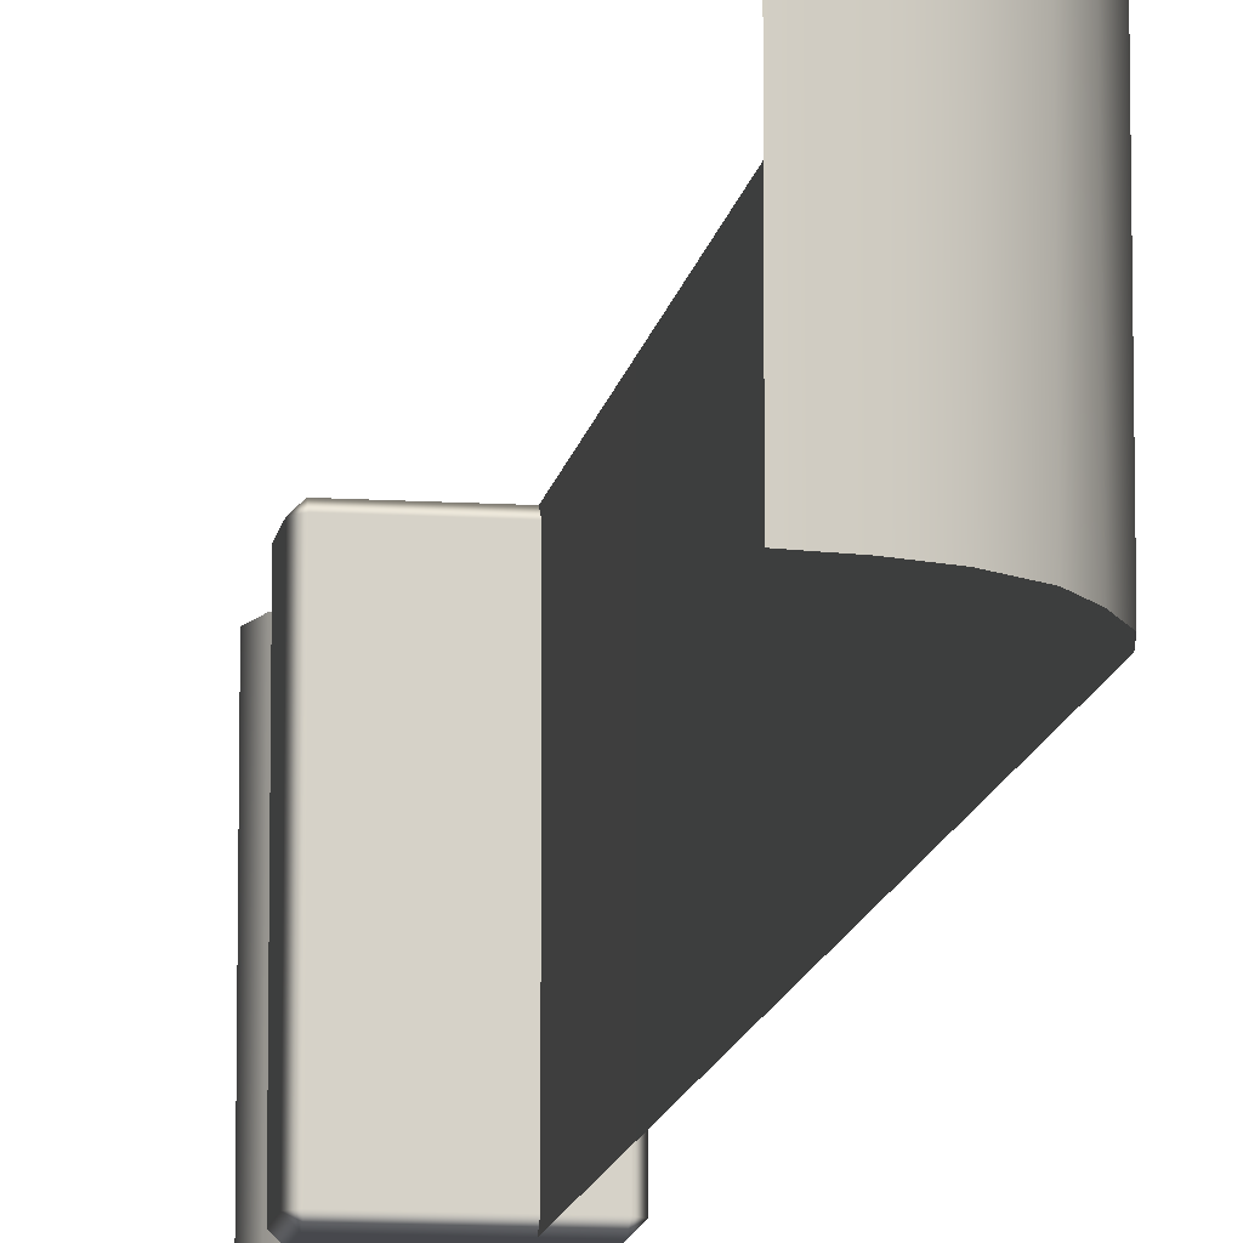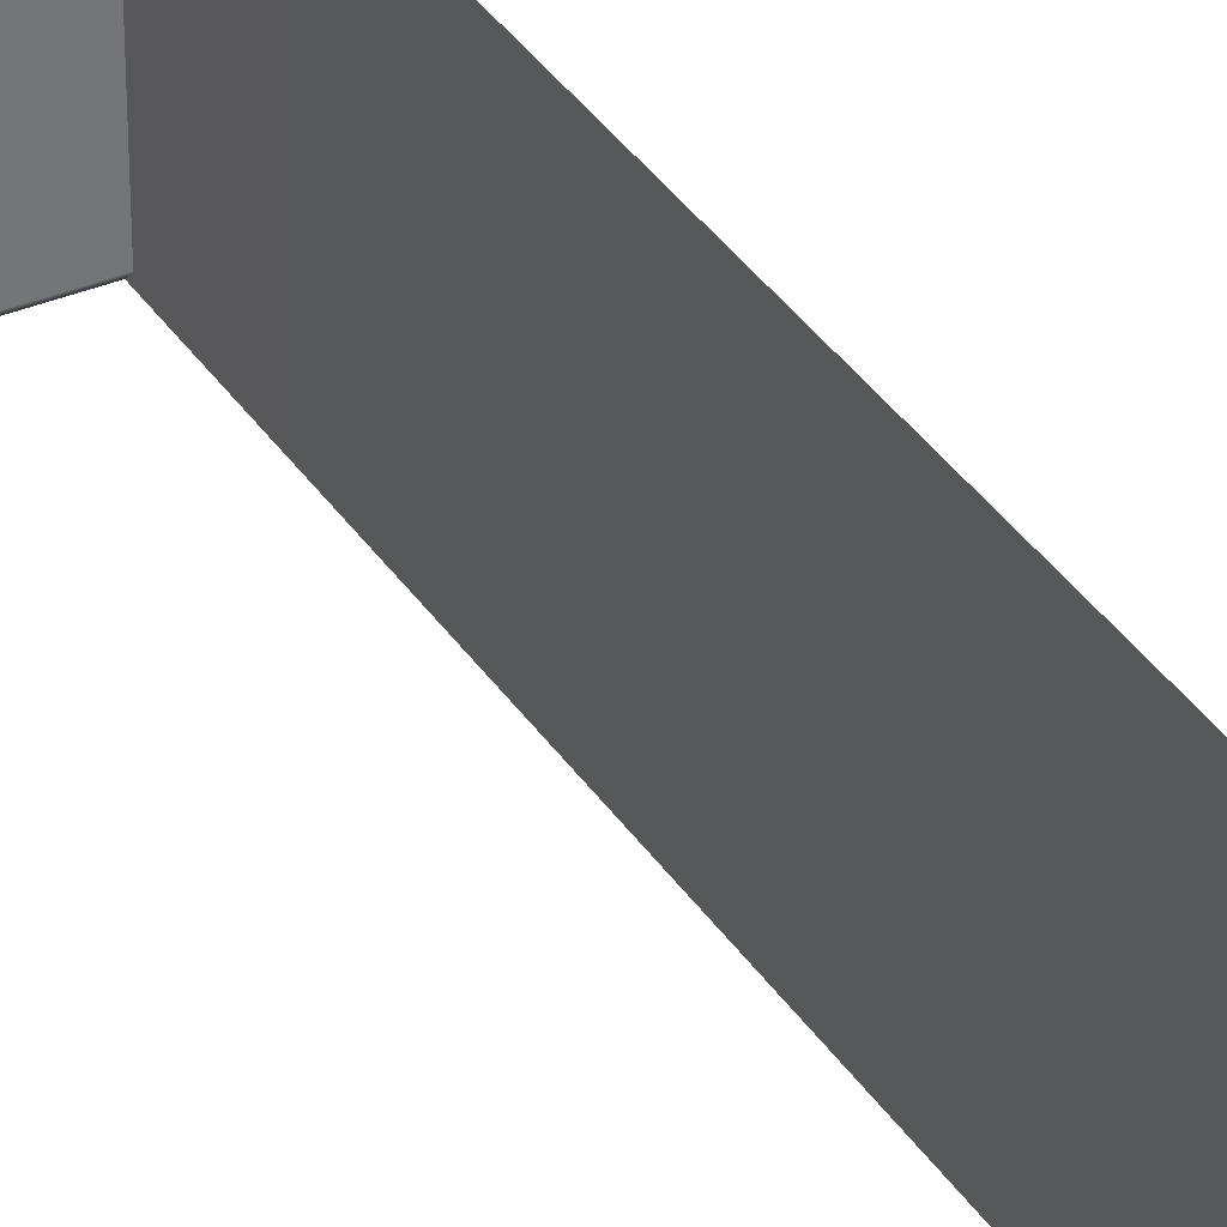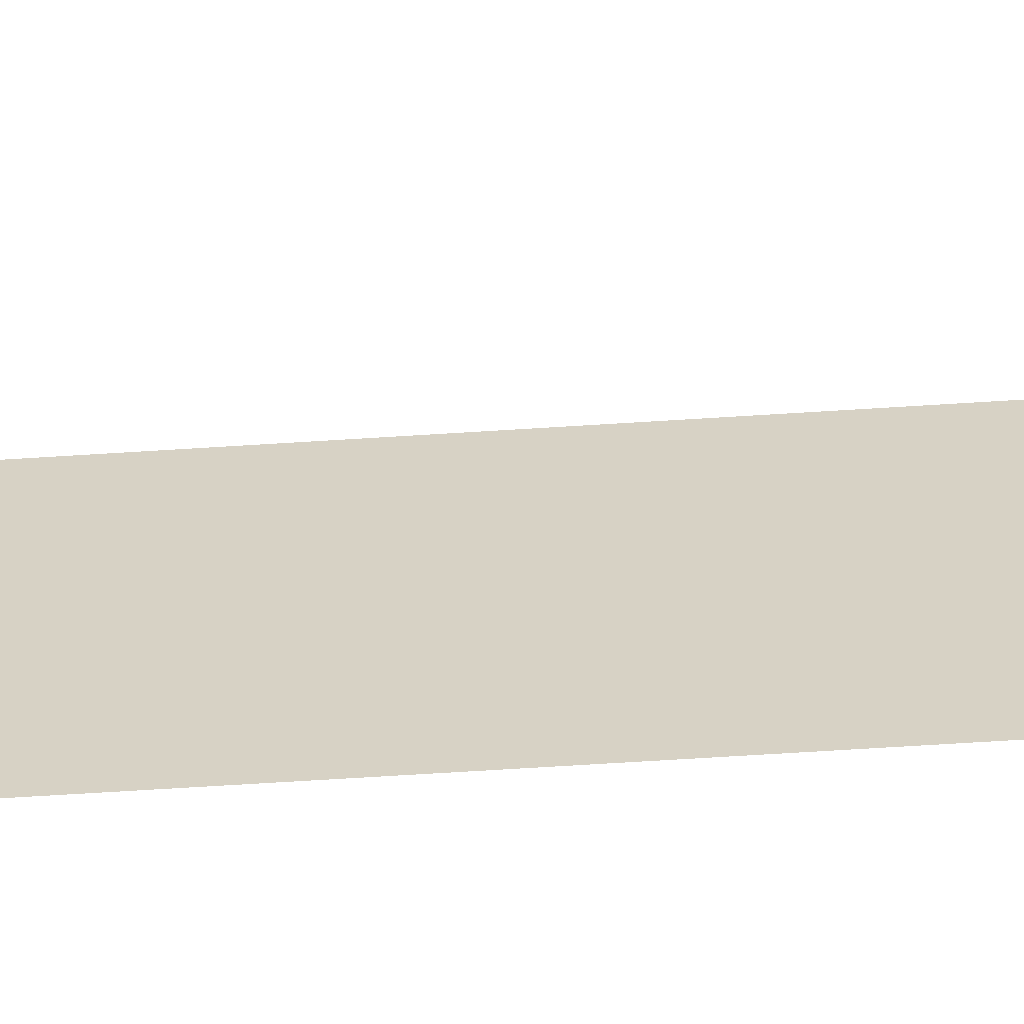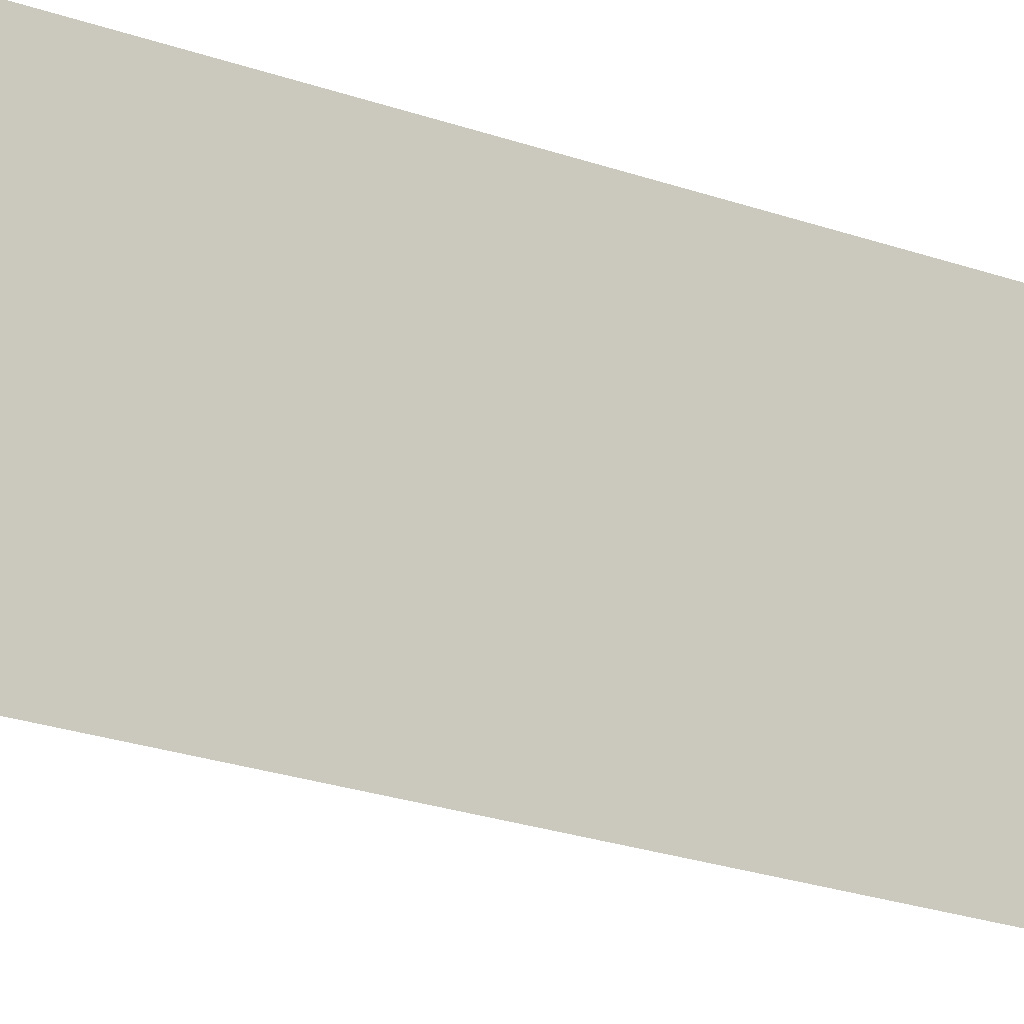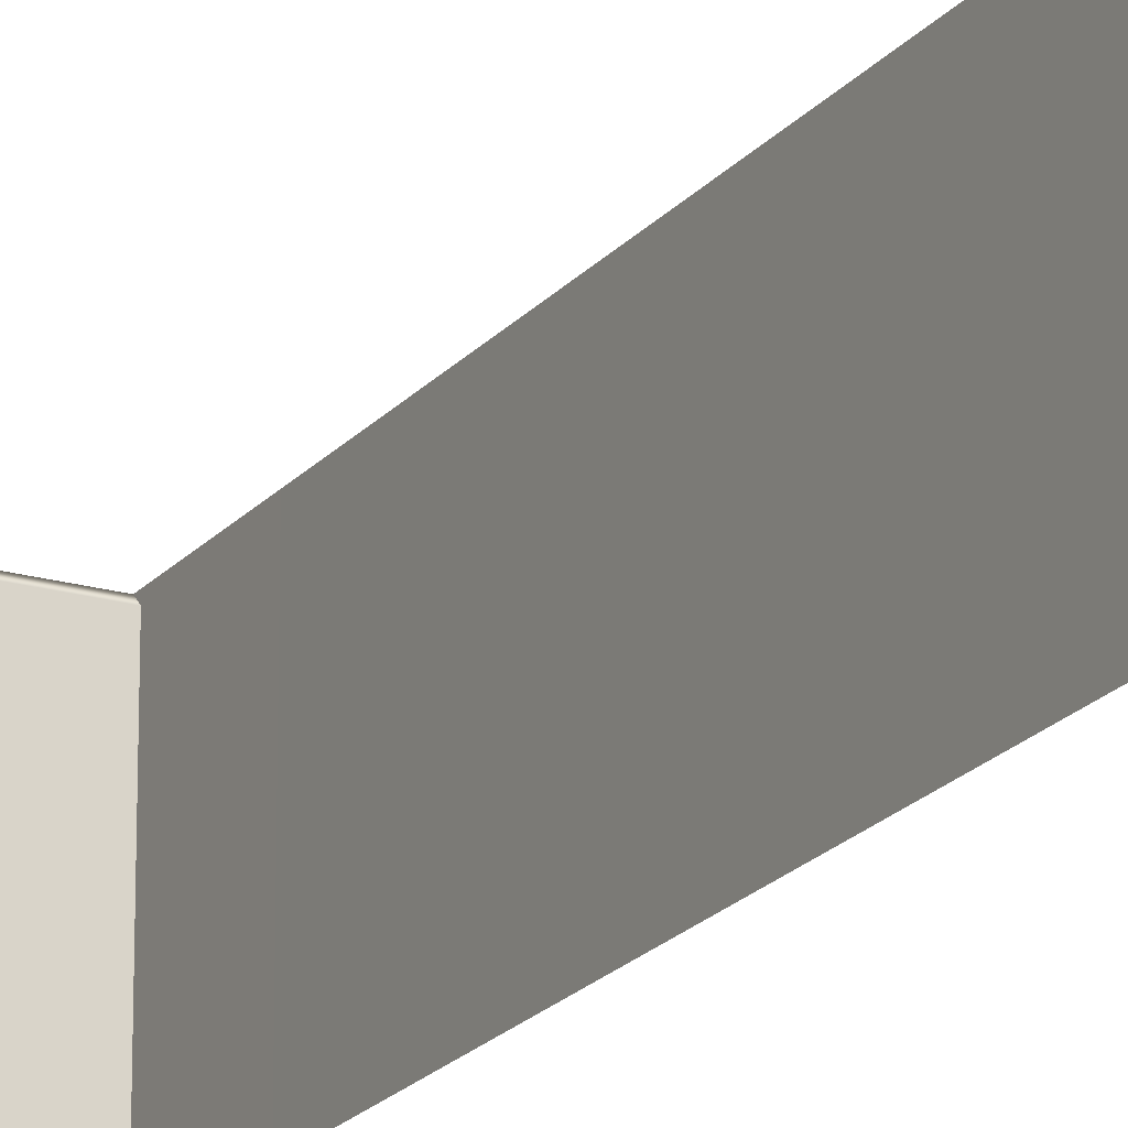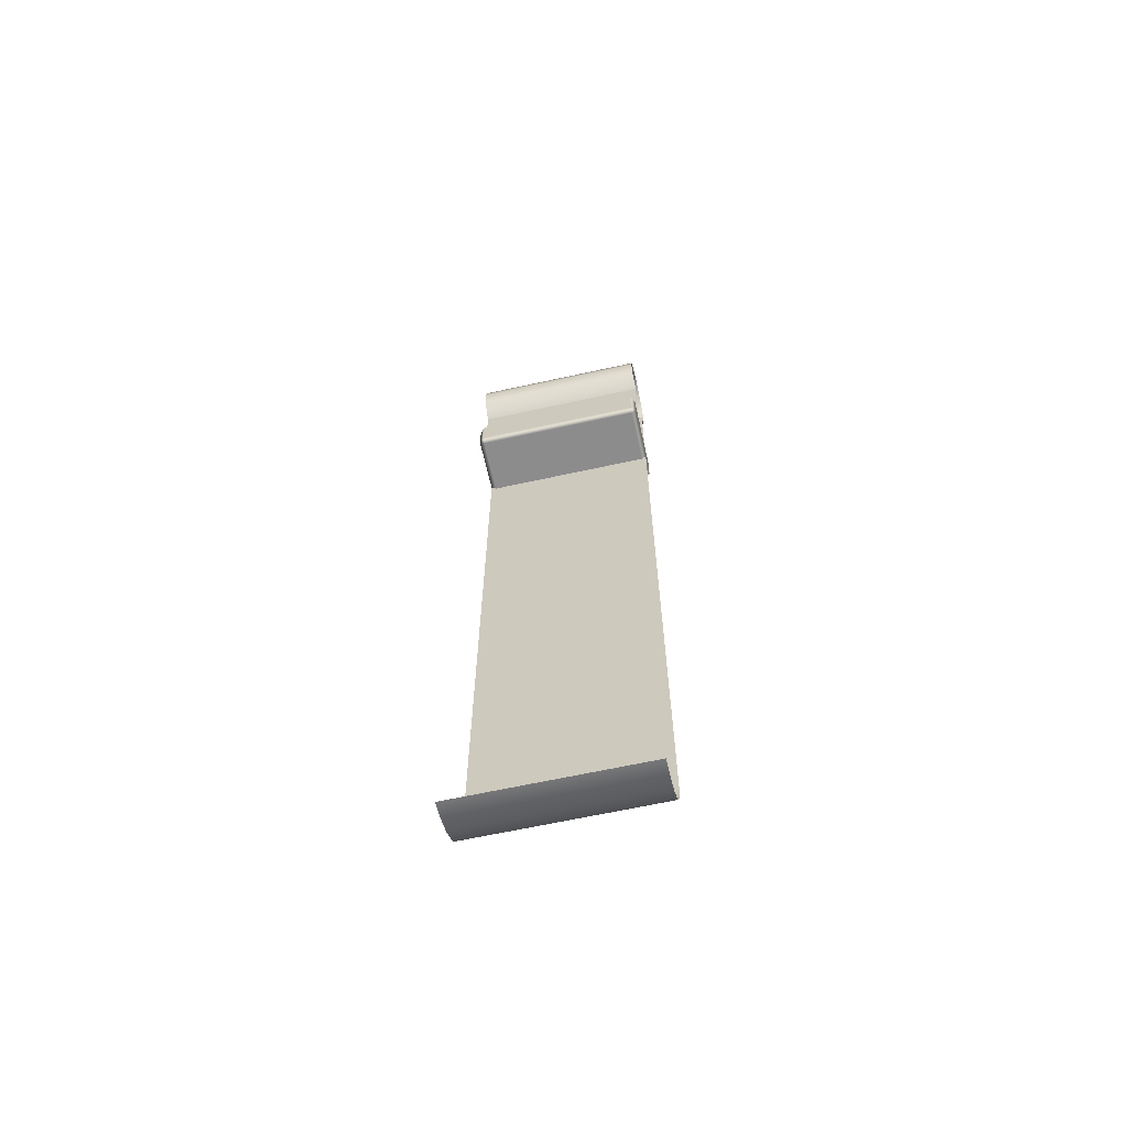
<metadata>
{"format":"obj","ext":"obj","renderer":"f3d","projection":"perspective","resolution":1024,"background":"white","views":[{"elev":-11.9,"azim":-8.6,"up":"+Z"},{"elev":35.7,"azim":-28.8,"up":"+Z"},{"elev":-61.7,"azim":-86.2,"up":"+Z"},{"elev":-17.4,"azim":51.3,"up":"+Z"},{"elev":-20.3,"azim":-27.9,"up":"+Z"},{"elev":-64.3,"azim":-77.5,"up":"+Y"}]}
</metadata>
<code>
g air_balloon_side_x2_01
v 9.058 136.6 60
v 9.058 136.6 -60
v -0.09058 127.5 -60
v -0.09045 127.5 60
v 12.41 149.1 60
v 12.41 149.1 -60
v 9.058 161.6 60
v 9.058 161.6 -60
v -24.74 127.5 60
v -24.74 127.5 -60
v -34.24 136.6 -60
v -34.24 136.6 60
v -37.59 149.1 -60
v -37.59 149.1 60
v -34.24 161.6 -60
v -34.24 161.6 60
v -25.09 170.7 -60
v -25.09 170.7 60
v -25.09 170.7 60
v -25.09 170.7 -60
v -12.59 174.1 -60
v -12.59 174.1 60
v -0.09277 170.7 -60
v -0.09277 170.7 60
v 9.058 161.6 -60
v 9.058 161.6 60
v -41.35 66.41 -56.57
v -41.35 46.34 -56.57
v -38.01 46.34 -60
v -38.01 66.41 -60
v -41.35 66.41 56.74
v -41.35 46.34 56.74
v -38.01 69.76 -56.57
v -38.01 69.76 56.74
v -41.35 66.41 56.74
v -41.35 66.41 -56.57
v 14.47 69.76 -56.57
v -38.01 66.41 -60
v 14.47 66.41 -60
v 14.47 69.76 56.74
v 17.82 66.41 -56.57
v 17.82 66.41 56.74
v 14.47 66.41 60
v -38.01 66.41 60
v 14.47 66.41 -60
v 14.47 46.34 -60
v 17.82 46.34 -56.57
v 17.82 66.41 -56.57
v -38.01 46.34 -60
v -38.01 66.41 -60
v -41.35 46.34 -56.57
v -41.35 46.34 56.74
v -38.01 43 56.74
v -38.01 43 -56.57
v 14.47 43 -56.57
v 14.47 46.34 -60
v -38.01 46.34 -60
v 14.47 43 56.74
v -38.01 46.34 60
v 14.47 46.34 60
v 17.82 46.34 -56.57
v 17.82 46.34 56.74
v 14.47 43 -56.57
v 14.47 43 56.74
v 17.82 46.34 56.74
v 17.82 46.34 -56.57
v -41.35 46.34 56.74
v -41.35 66.41 56.74
v -38.01 66.41 60
v -38.01 46.34 60
v 14.47 46.34 60
v 14.47 66.41 60
v 14.47 46.34 60
v 14.47 66.41 60
v 17.82 66.41 56.74
v 17.82 46.34 56.74
v 17.82 66.41 -56.57
v 17.82 46.34 -56.57
v -41.35 66.41 -56.57
v -38.01 66.41 -60
v -38.01 69.76 -56.57
v 14.47 66.41 60
v 14.47 69.76 56.74
v 17.82 66.41 56.74
v -24.74 127.5 60
v -24.39 62.49 60
v -24.39 62.49 -60
v -24.74 127.5 -60
v -0.09045 127.5 60
v -0.09058 127.5 -60
v -0.04411 60 -60
v -0.04411 60 60
v -2 -431 -60
v -2 -431 60
v 1.526e-05 -420 60
v -7.629e-06 -420 -60
v -8 -443 -60
v -8 -443 60
v -15 -453 -60
v -15 -453 60
v -26 -461 -60
v -26 -461 60
v -37 -465 -60
v -37 -465 60
v -49 -467 -60
v -49 -467 60
v -0.04411 60 60
v -0.04411 60 -60
v -0 -60 -60
v 1.526e-05 -60 60
v 1.526e-05 -60 60
v -0 -60 -60
v -7.629e-06 -180 -60
v 1.526e-05 -180 60
v 1.526e-05 -300 60
v -9.529e-22 -300 -60
v -7.629e-06 -420 -60
v 1.526e-05 -420 60
v 1.526e-05 -180 60
v -9.529e-22 -180 -60
v -7.629e-06 -300 -60
v 1.526e-05 -300 60
g air_balloon_side_x2_01_0
f 3 2 1
f 4 3 1
f 1 2 5
f 2 6 5
f 5 6 7
f 6 8 7
f 11 10 9
f 12 11 9
f 13 11 12
f 14 13 12
f 15 13 14
f 16 15 14
f 17 15 16
f 18 17 16
f 21 20 19
f 22 21 19
f 23 21 22
f 24 23 22
f 25 23 24
f 26 25 24
f 29 28 27
f 30 29 27
f 31 27 28
f 32 31 28
f 35 34 33
f 36 35 33
f 37 33 34
f 33 37 38
f 37 39 38
f 40 37 34
f 37 40 41
f 37 41 39
f 40 42 41
f 43 40 34
f 44 43 34
f 35 44 34
f 47 46 45
f 48 47 45
f 46 49 45
f 49 50 45
f 53 52 51
f 54 53 51
f 53 54 55
f 56 55 54
f 57 56 54
f 57 54 51
f 58 53 55
f 53 58 59
f 52 53 59
f 58 60 59
f 56 61 55
f 62 60 58
f 65 64 63
f 66 65 63
f 69 68 67
f 70 69 67
f 69 70 71
f 72 69 71
f 75 74 73
f 76 75 73
f 77 75 76
f 78 77 76
f 81 80 79
f 84 83 82
g air_balloon_side_x2_01_1
f 87 86 85
f 88 87 85
f 91 90 89
f 92 91 89
f 95 94 93
f 96 95 93
f 93 94 97
f 94 98 97
f 97 98 99
f 98 100 99
f 99 100 101
f 100 102 101
f 101 102 103
f 102 104 103
f 103 104 105
f 104 106 105
f 109 108 107
f 110 109 107
f 113 112 111
f 114 113 111
f 117 116 115
f 118 117 115
f 121 120 119
f 122 121 119

</code>
